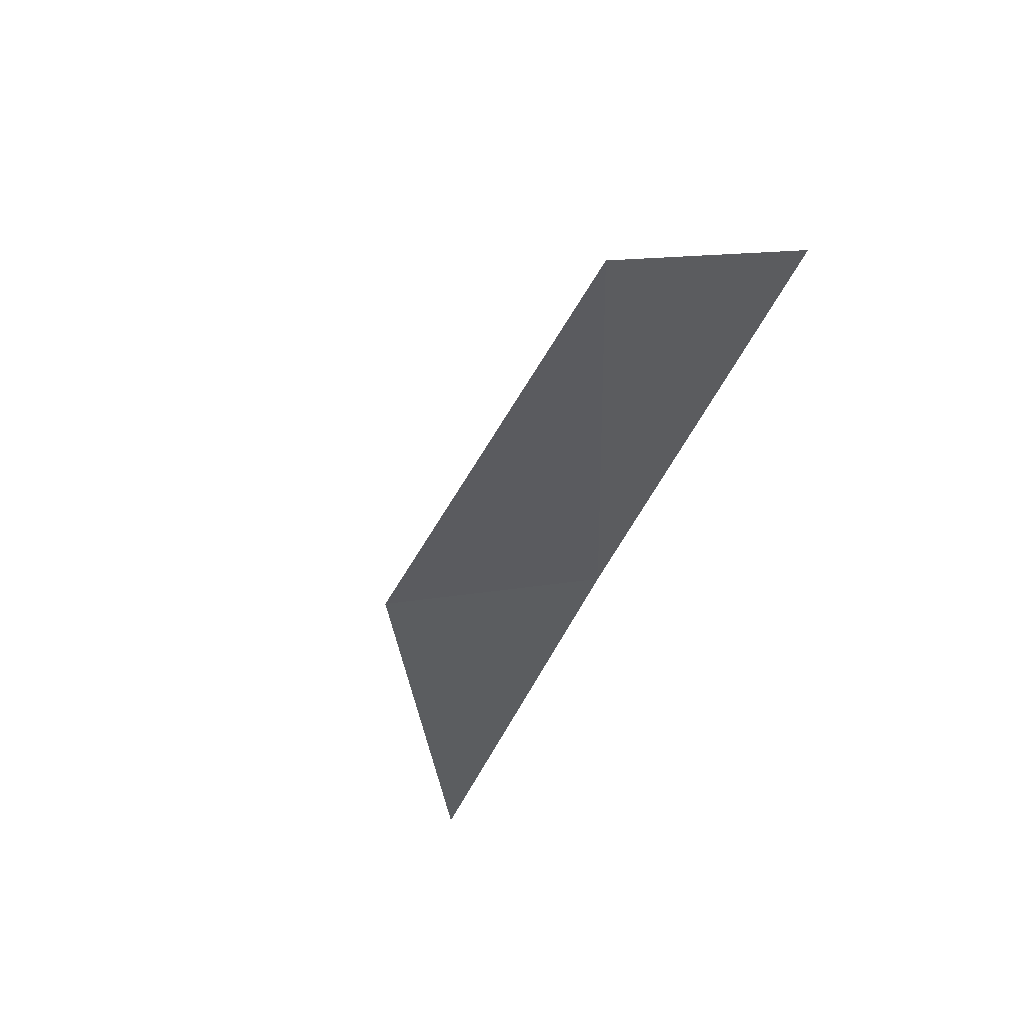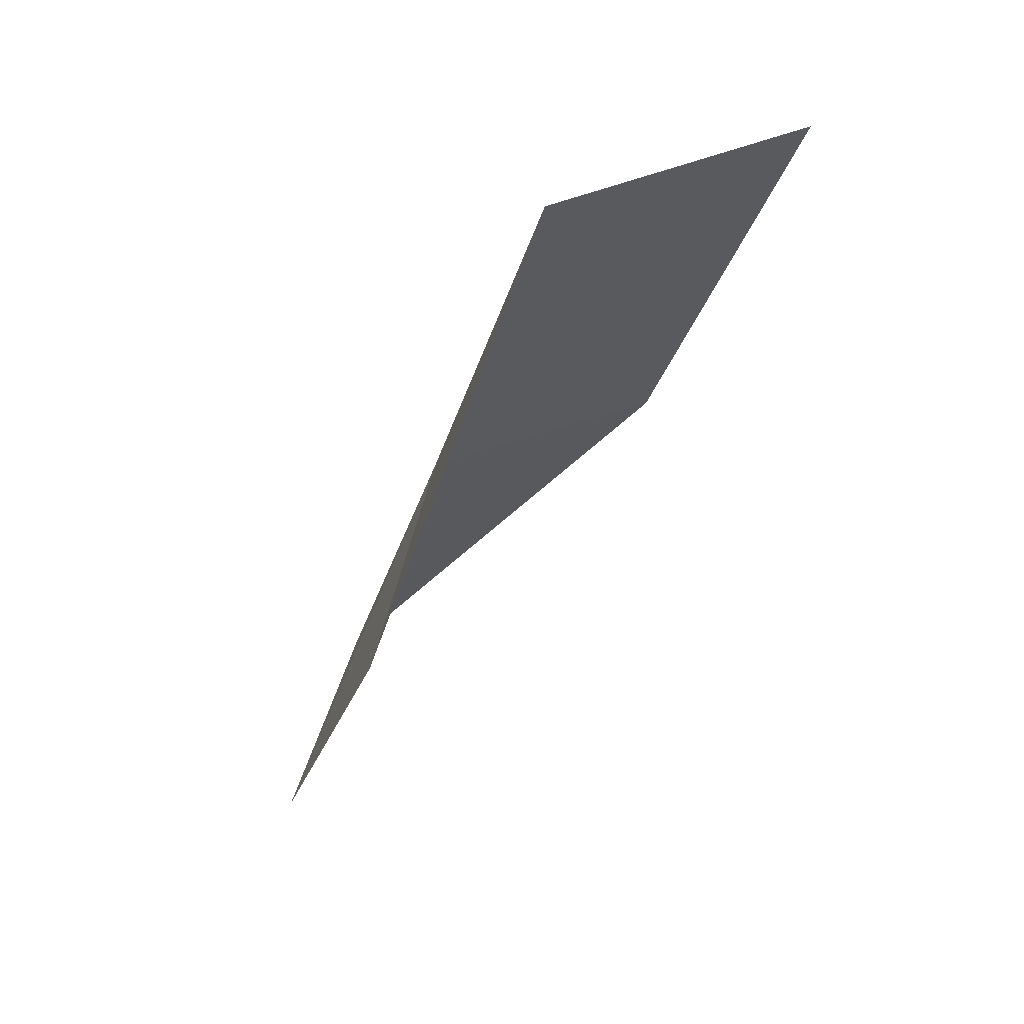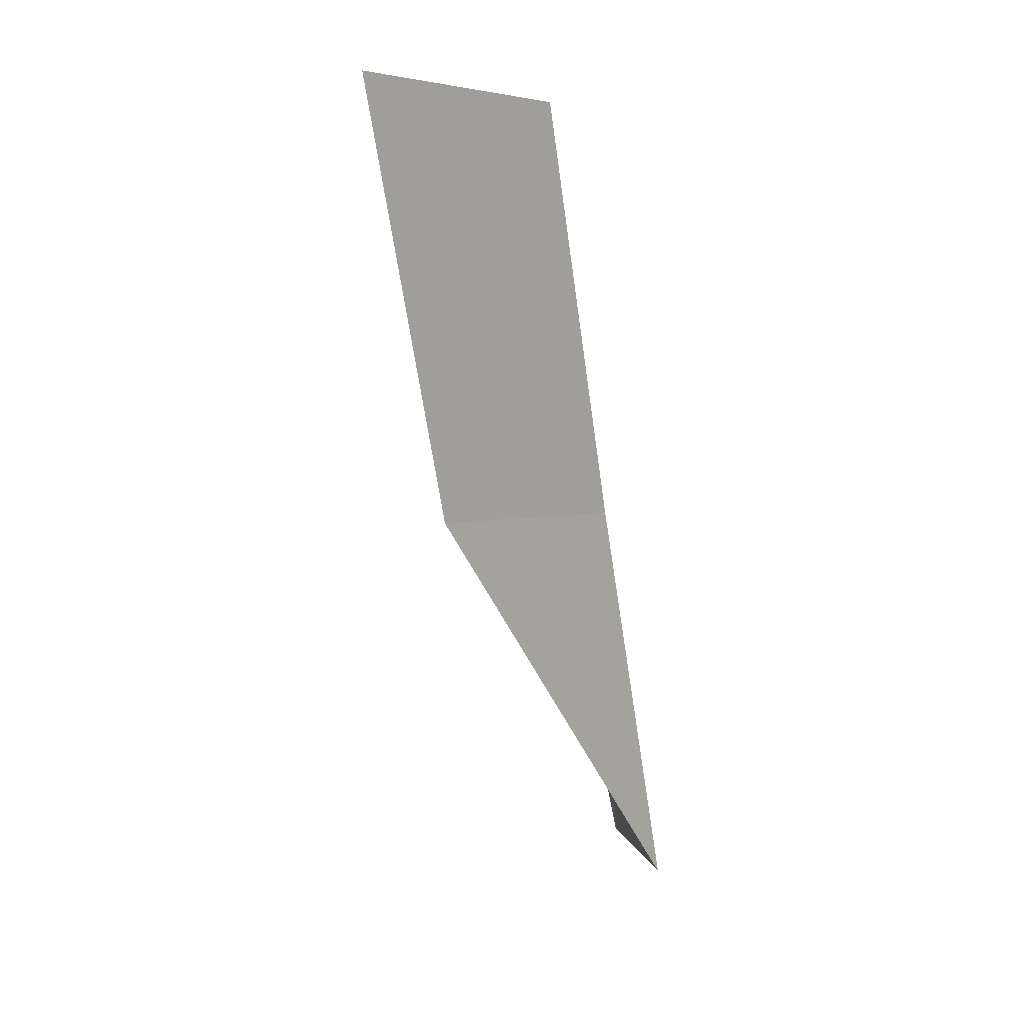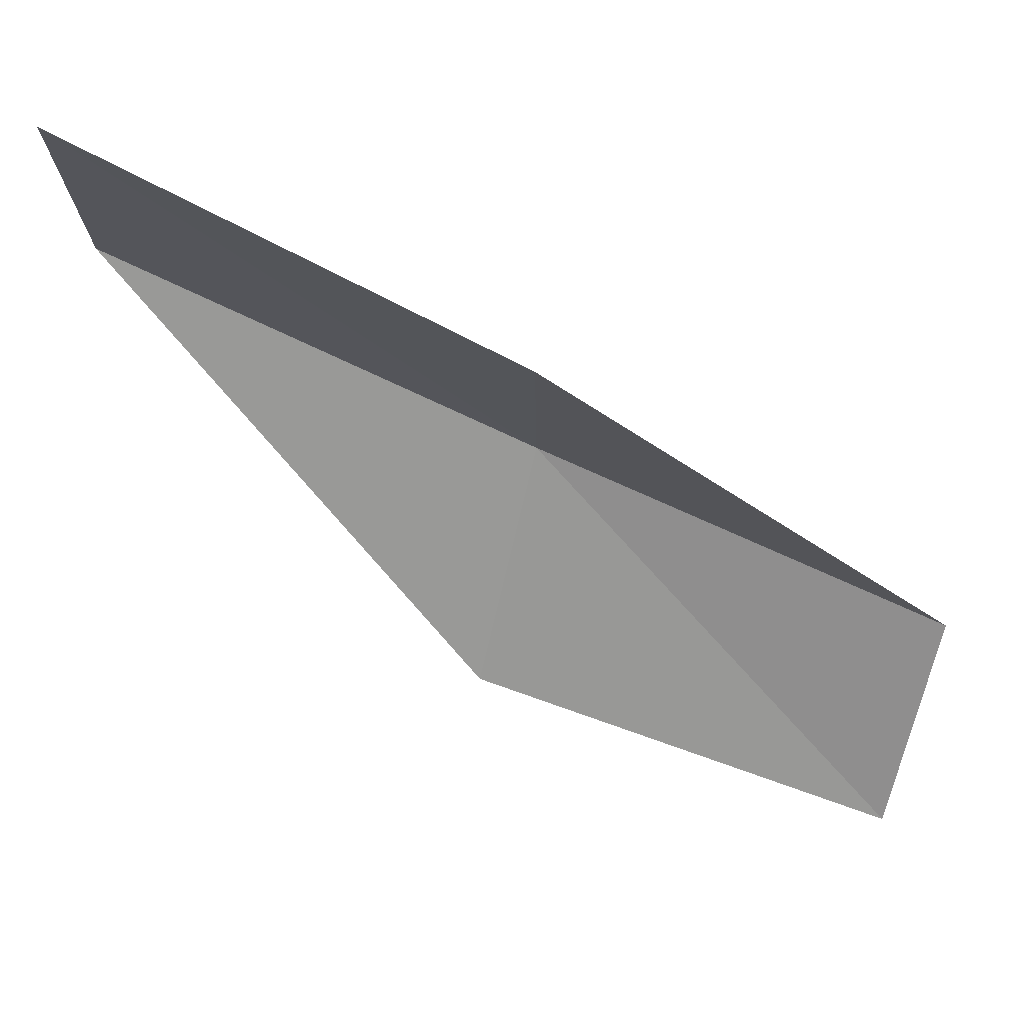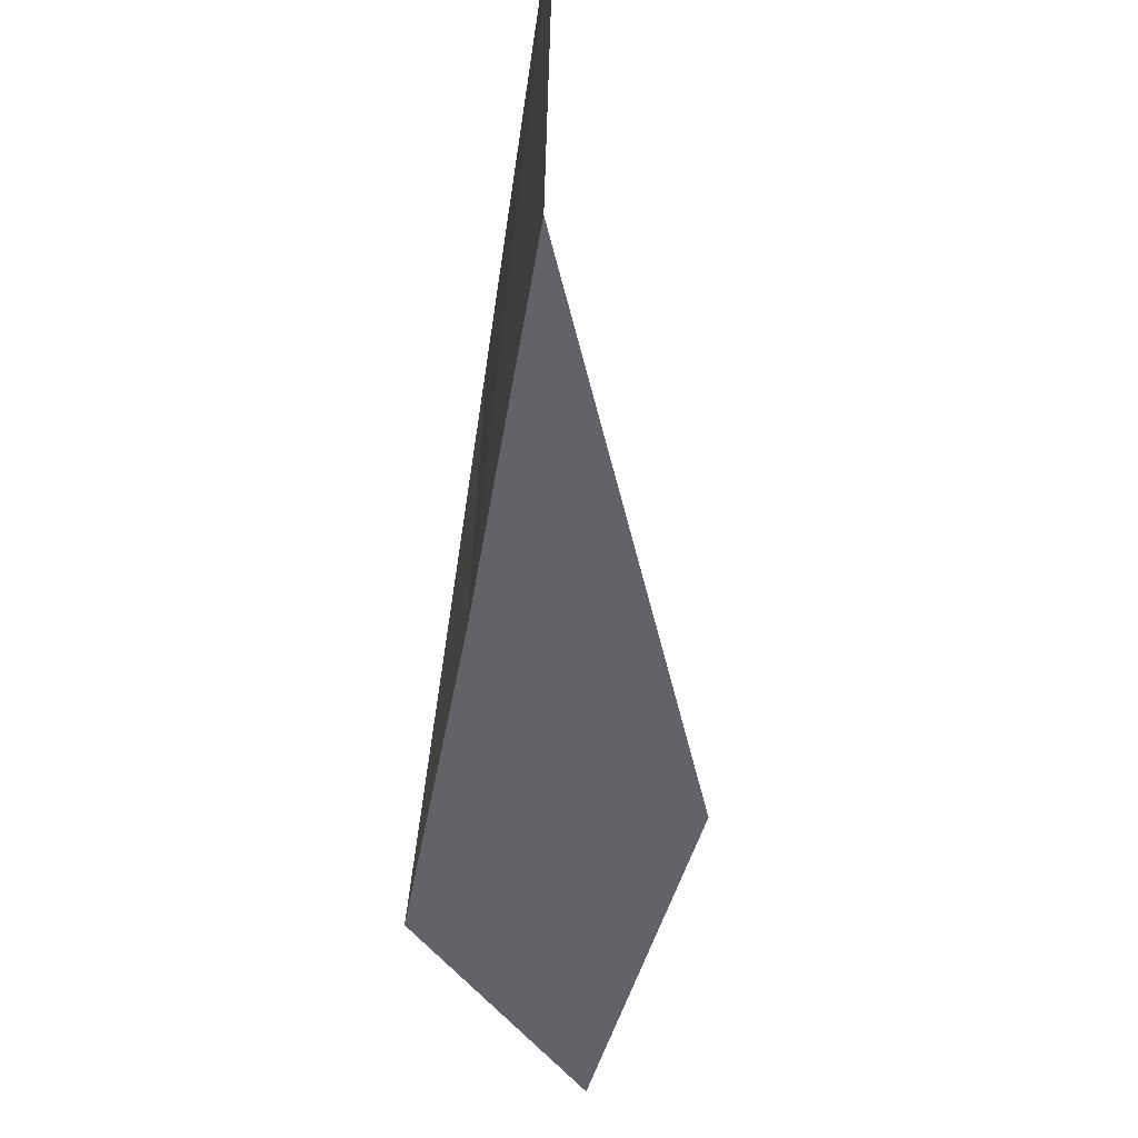
<metadata>
{"format":"obj","ext":"obj","renderer":"f3d","projection":"perspective","resolution":1024,"background":"white","views":[{"elev":-56.2,"azim":156.7,"up":"+Y"},{"elev":68.3,"azim":69.4,"up":"+Z"},{"elev":3.5,"azim":-139.8,"up":"+Z"},{"elev":73.4,"azim":106.0,"up":"+Y"},{"elev":-22.7,"azim":-12.8,"up":"+Y"}]}
</metadata>
<code>
v 25.93 12.25 39.23
v 27.96 10.75 39.23
v 25.62 13.61 43.59
v 25.7 16.32 43.59
v 26.07 14.76 39.23
v 27.95 9.368 34.87
v 26.17 10.88 34.87
f 1 3 2
f 1 5 4
f 1 4 3
f 1 6 7
f 1 2 6
f 1 7 5

</code>
